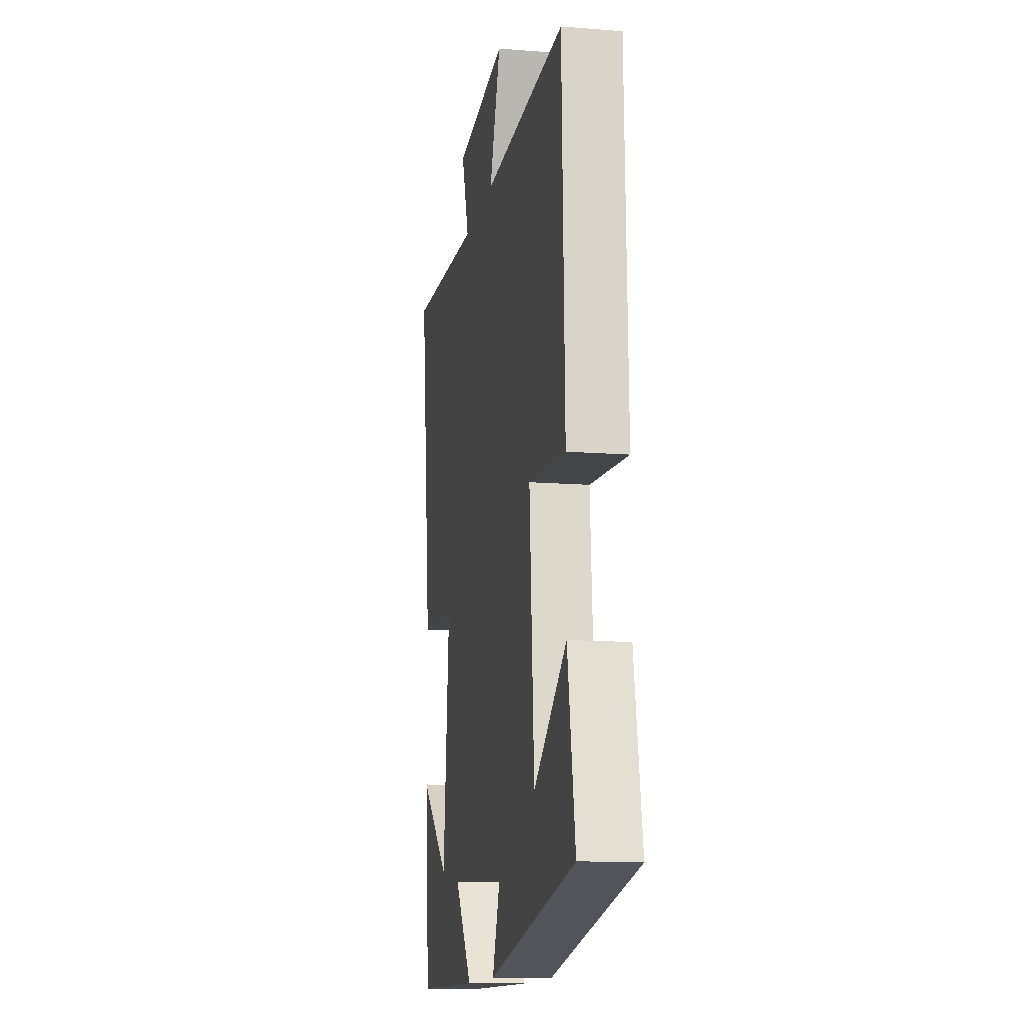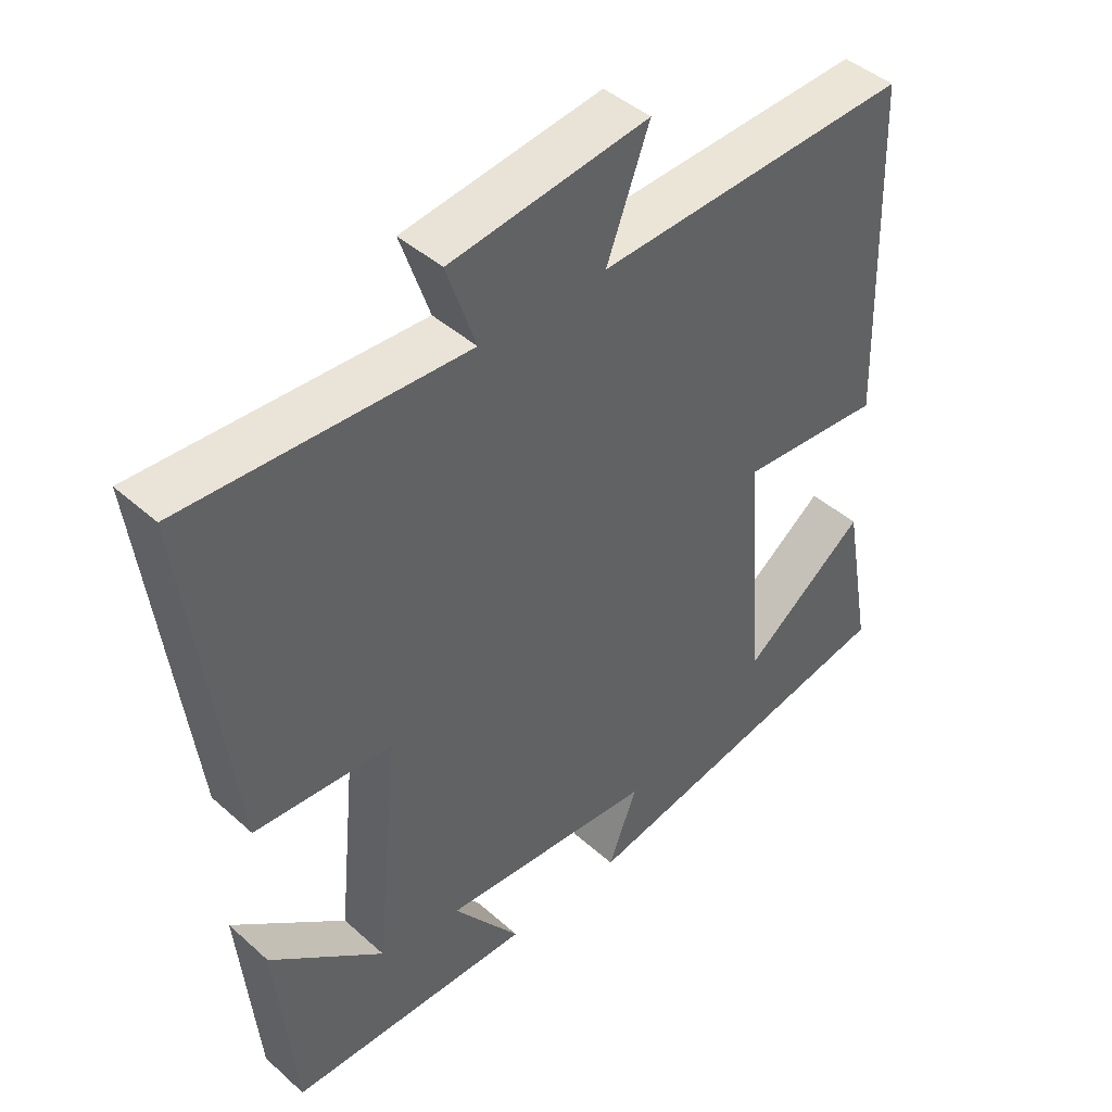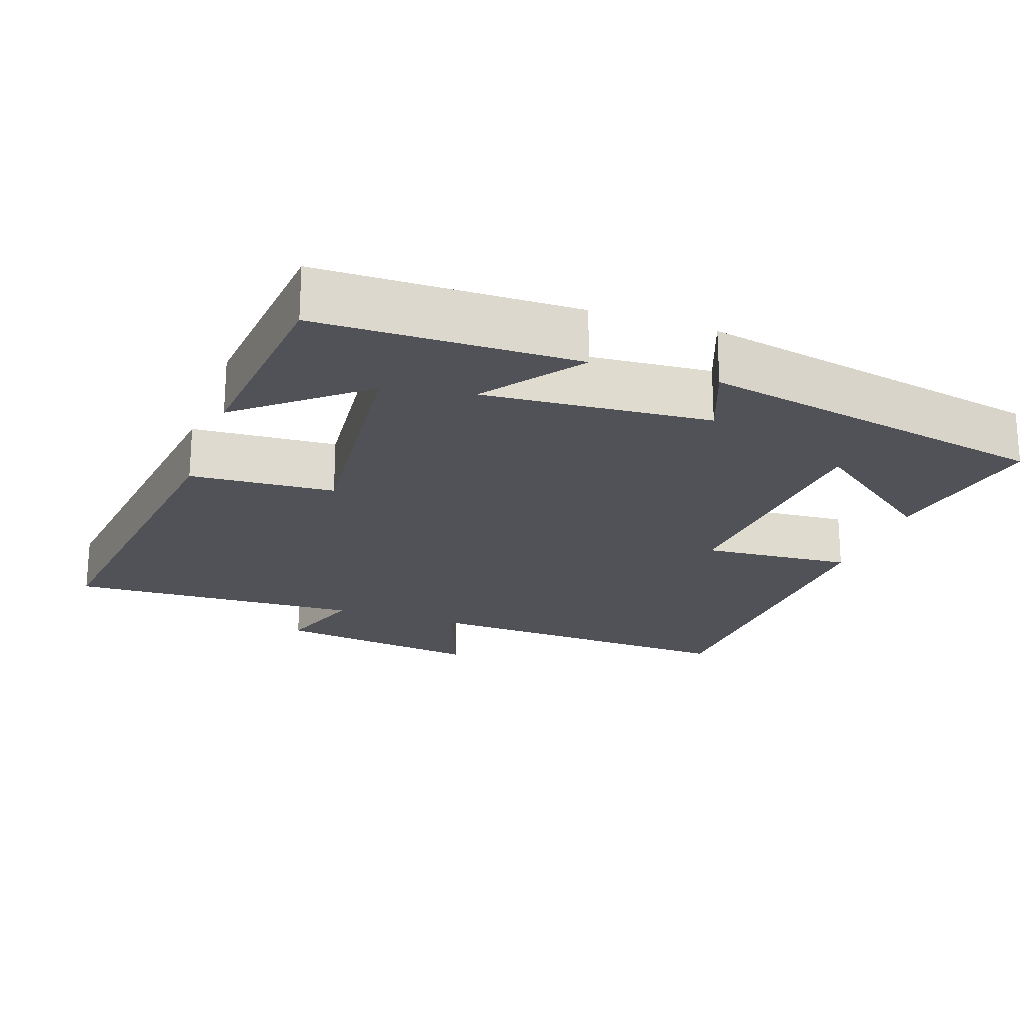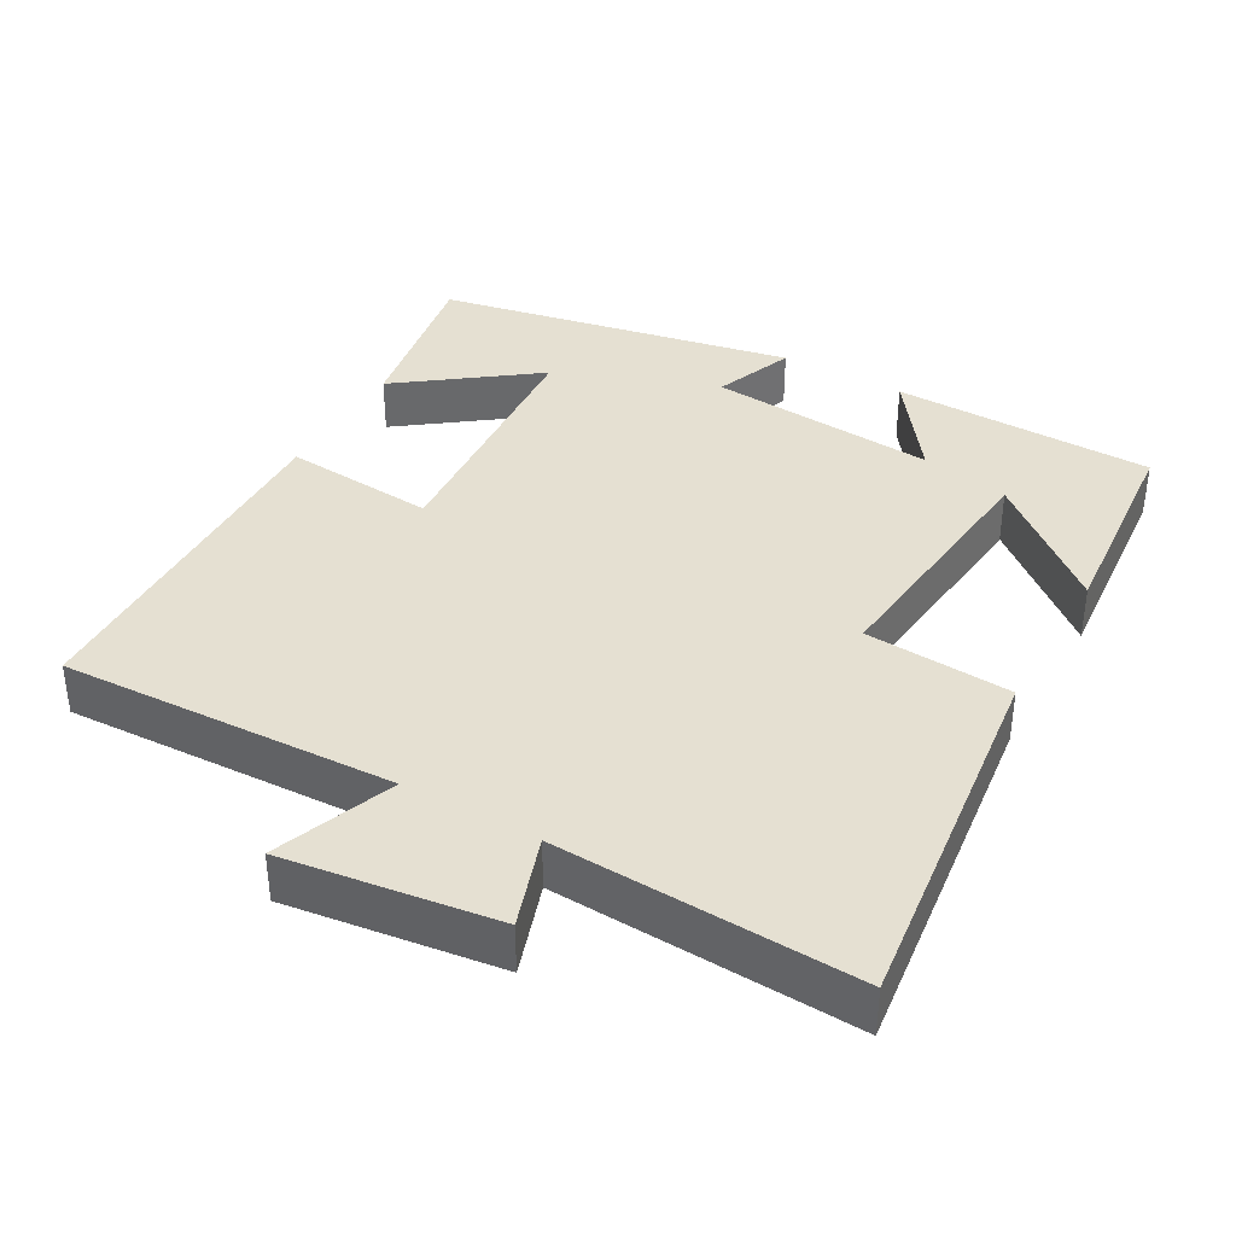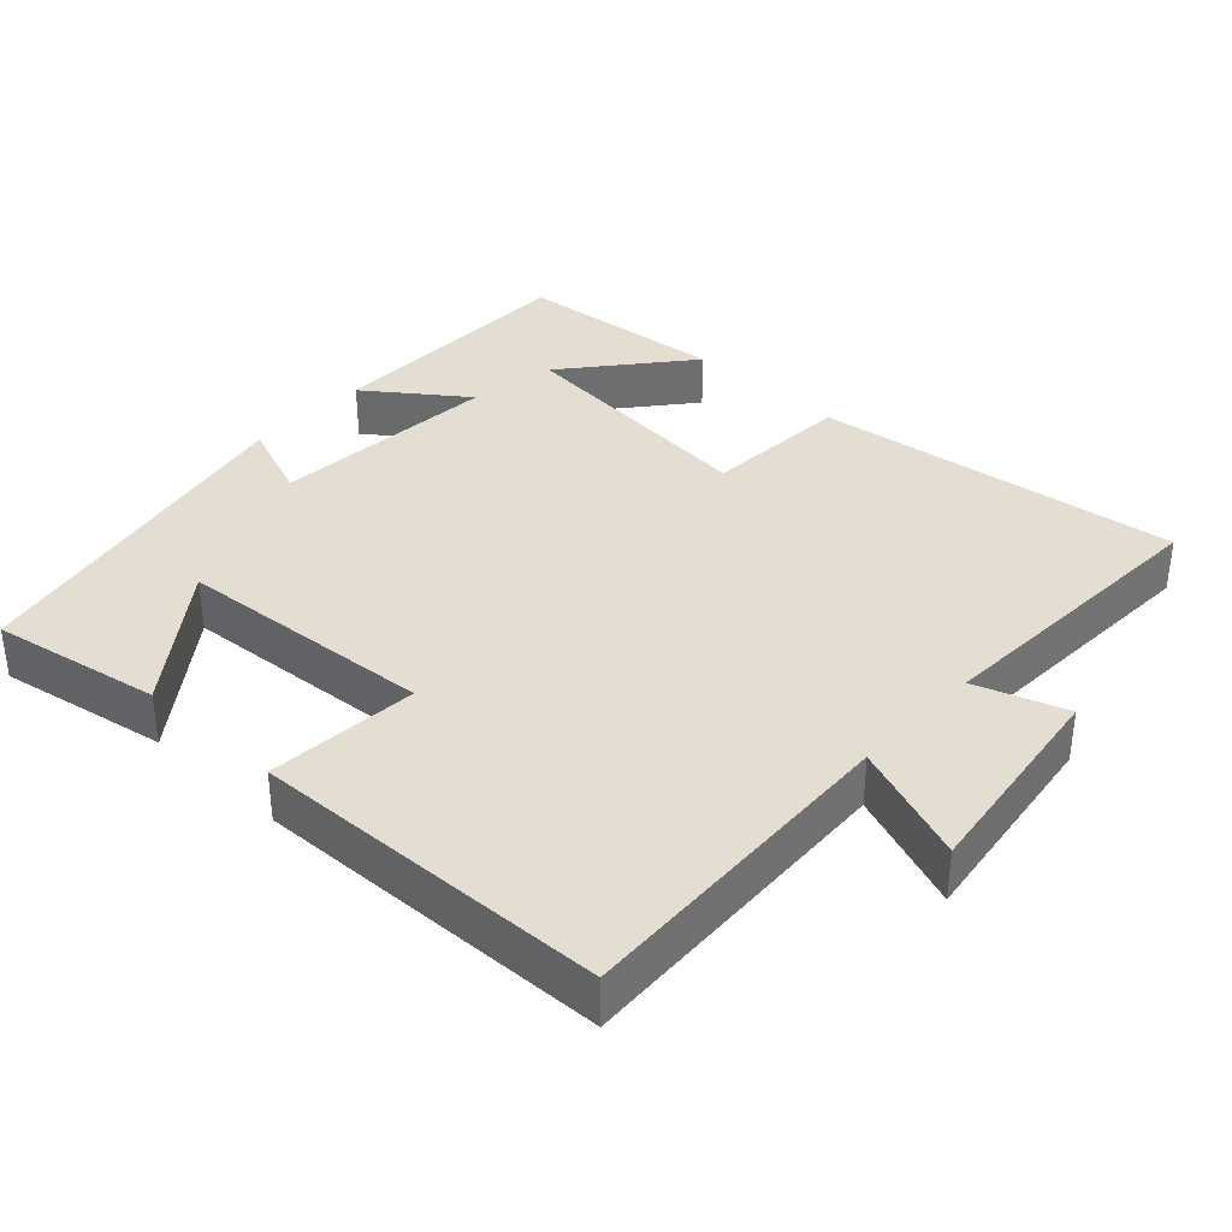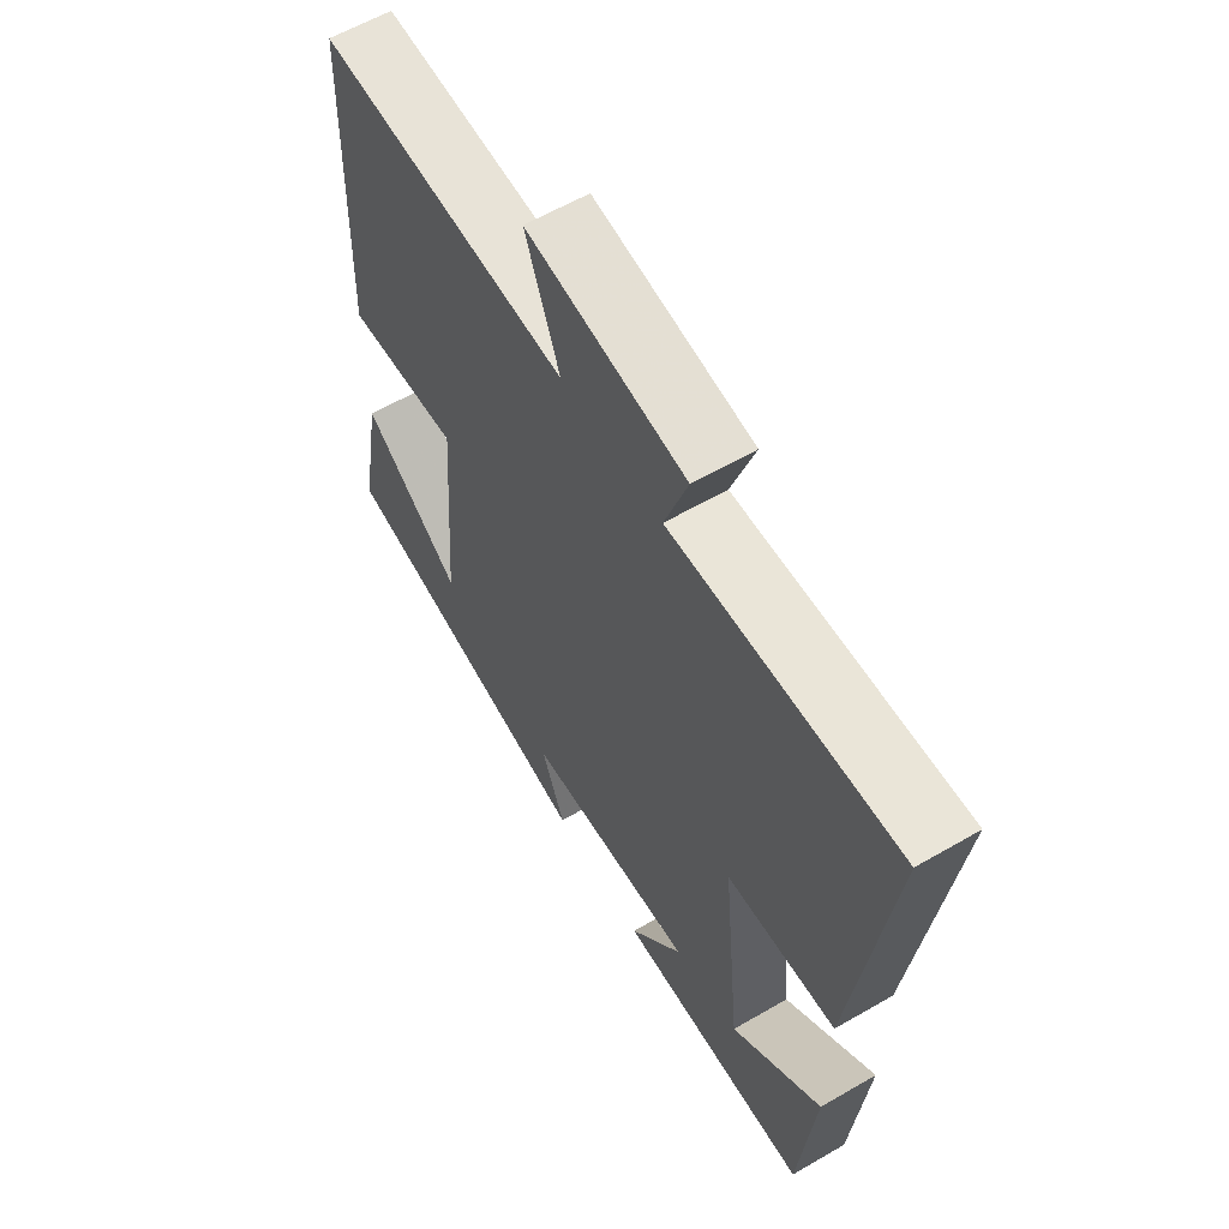
<metadata>
{"format":"obj","ext":"obj","renderer":"f3d","projection":"perspective","resolution":1024,"background":"white","views":[{"elev":-12.9,"azim":-100.3,"up":"+Z"},{"elev":43.9,"azim":136.2,"up":"+Z"},{"elev":-21.4,"azim":160.7,"up":"+Y"},{"elev":37.8,"azim":29.7,"up":"+Y"},{"elev":36.2,"azim":-47.1,"up":"+Y"},{"elev":60.4,"azim":59.3,"up":"+Z"}]}
</metadata>
<code>
v -0.542 0.07 -0.403
v -0.5 0.07 -0.171
v -0.319 0.07 -0.307
v -0.293 0.07 0.047
v -0.5 0.07 0.031
v -0.485 0.07 0.521
v -0.029 0.07 0.5
v -0.091 0.07 0.664
v 0.197 0.07 0.624
v 0.155 0.07 0.5
v 0.563 0.07 0.518
v 0.5 0.07 0.016
v 0.3 0.07 0.003
v 0.334 0.07 -0.345
v 0.5 0.07 -0.208
v 0.473 0.07 -0.495
v 0.116 0.07 -0.5
v 0.214 0.07 -0.367
v -0.098 0.07 -0.391
v -0.056 0.07 -0.5
v -0.542 0 -0.403
v -0.5 0 -0.171
v -0.319 0 -0.307
v -0.293 0 0.047
v -0.5 0 0.031
v -0.485 0 0.521
v -0.029 0 0.5
v -0.091 0 0.664
v 0.197 0 0.624
v 0.155 0 0.5
v 0.563 0 0.518
v 0.5 0 0.016
v 0.3 0 0.003
v 0.334 0 -0.345
v 0.5 0 -0.208
v 0.473 0 -0.495
v 0.116 0 -0.5
v 0.214 0 -0.367
v -0.098 0 -0.391
v -0.056 0 -0.5
f 19 20 1
f 18 19 1
f 16 17 18
f 14 15 16
f 14 16 18
f 13 14 18
f 10 11 12 13
f 10 13 18
f 7 8 9 10
f 7 10 18
f 4 5 6 7
f 3 4 7 18
f 1 2 3
f 1 3 18
f 21 40 39
f 21 39 38
f 38 37 36
f 36 35 34
f 38 36 34
f 38 34 33
f 33 32 31 30
f 38 33 30
f 30 29 28 27
f 38 30 27
f 27 26 25 24
f 38 27 24 23
f 23 22 21
f 38 23 21
f 1 21 22 2
f 2 22 23 3
f 3 23 24 4
f 4 24 25 5
f 5 25 26 6
f 6 26 27 7
f 7 27 28 8
f 8 28 29 9
f 9 29 30 10
f 10 30 31 11
f 11 31 32 12
f 12 32 33 13
f 13 33 34 14
f 14 34 35 15
f 15 35 36 16
f 16 36 37 17
f 17 37 38 18
f 18 38 39 19
f 19 39 40 20
f 20 40 21 1

</code>
